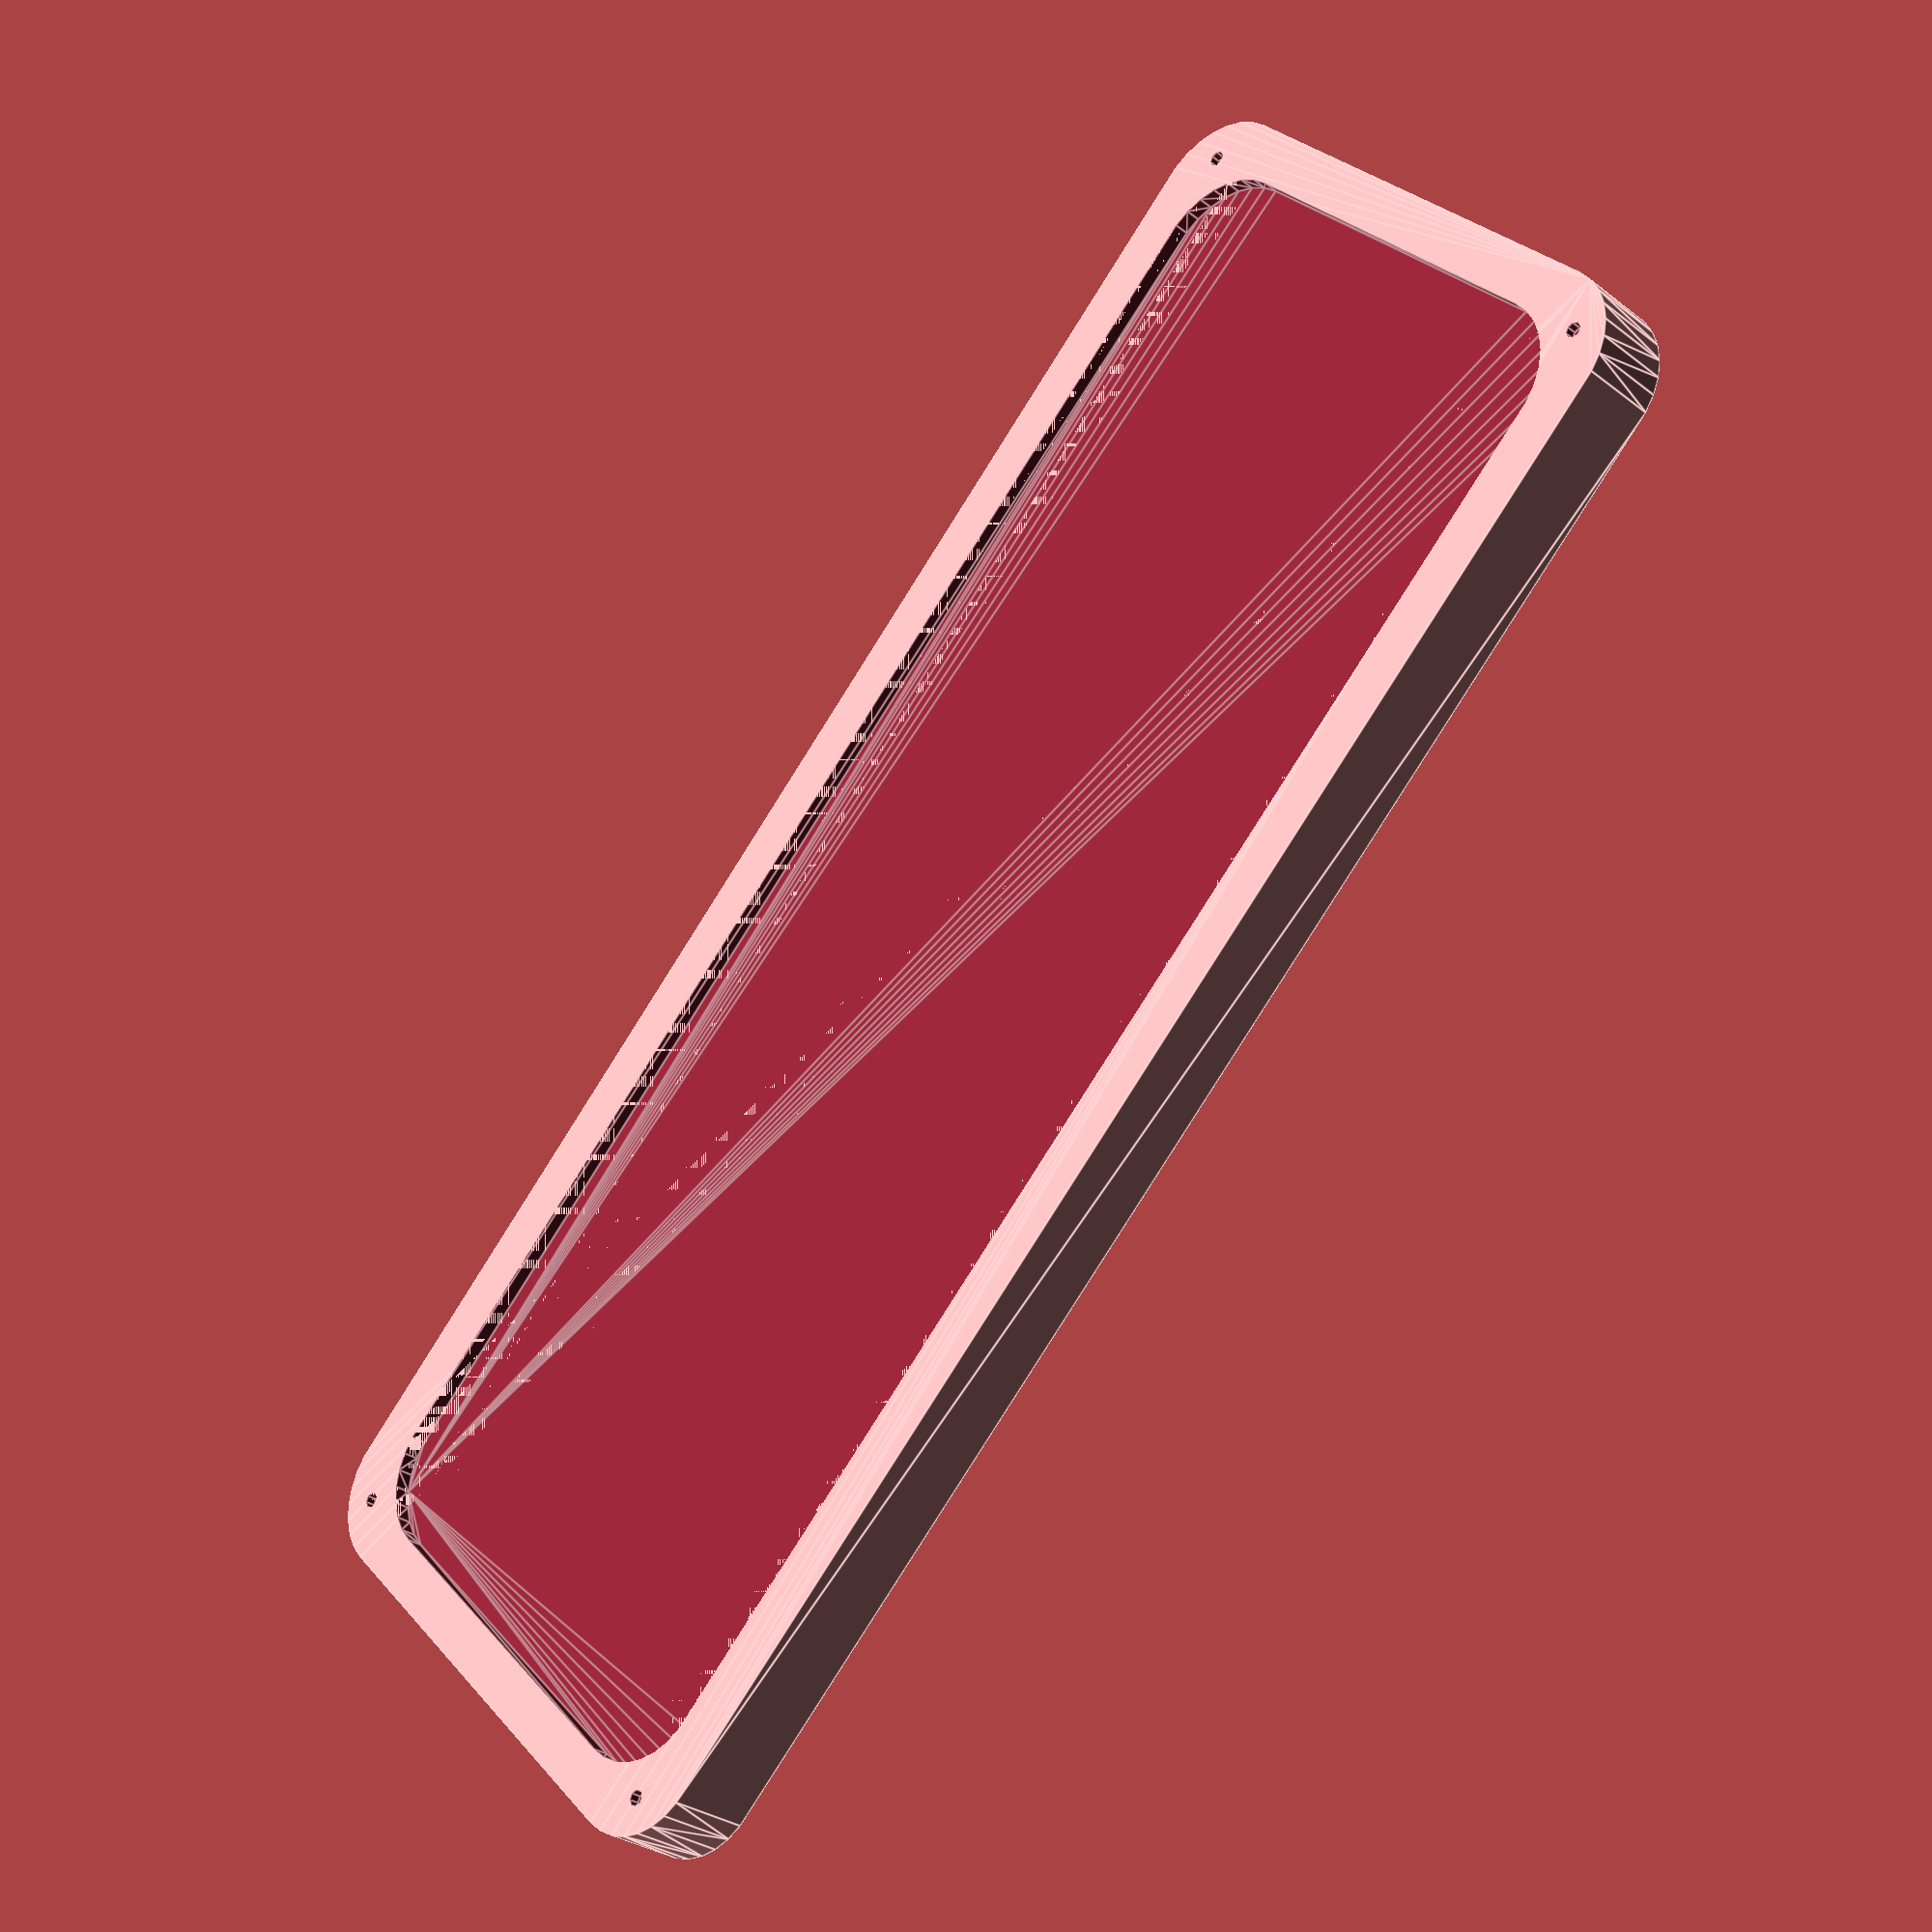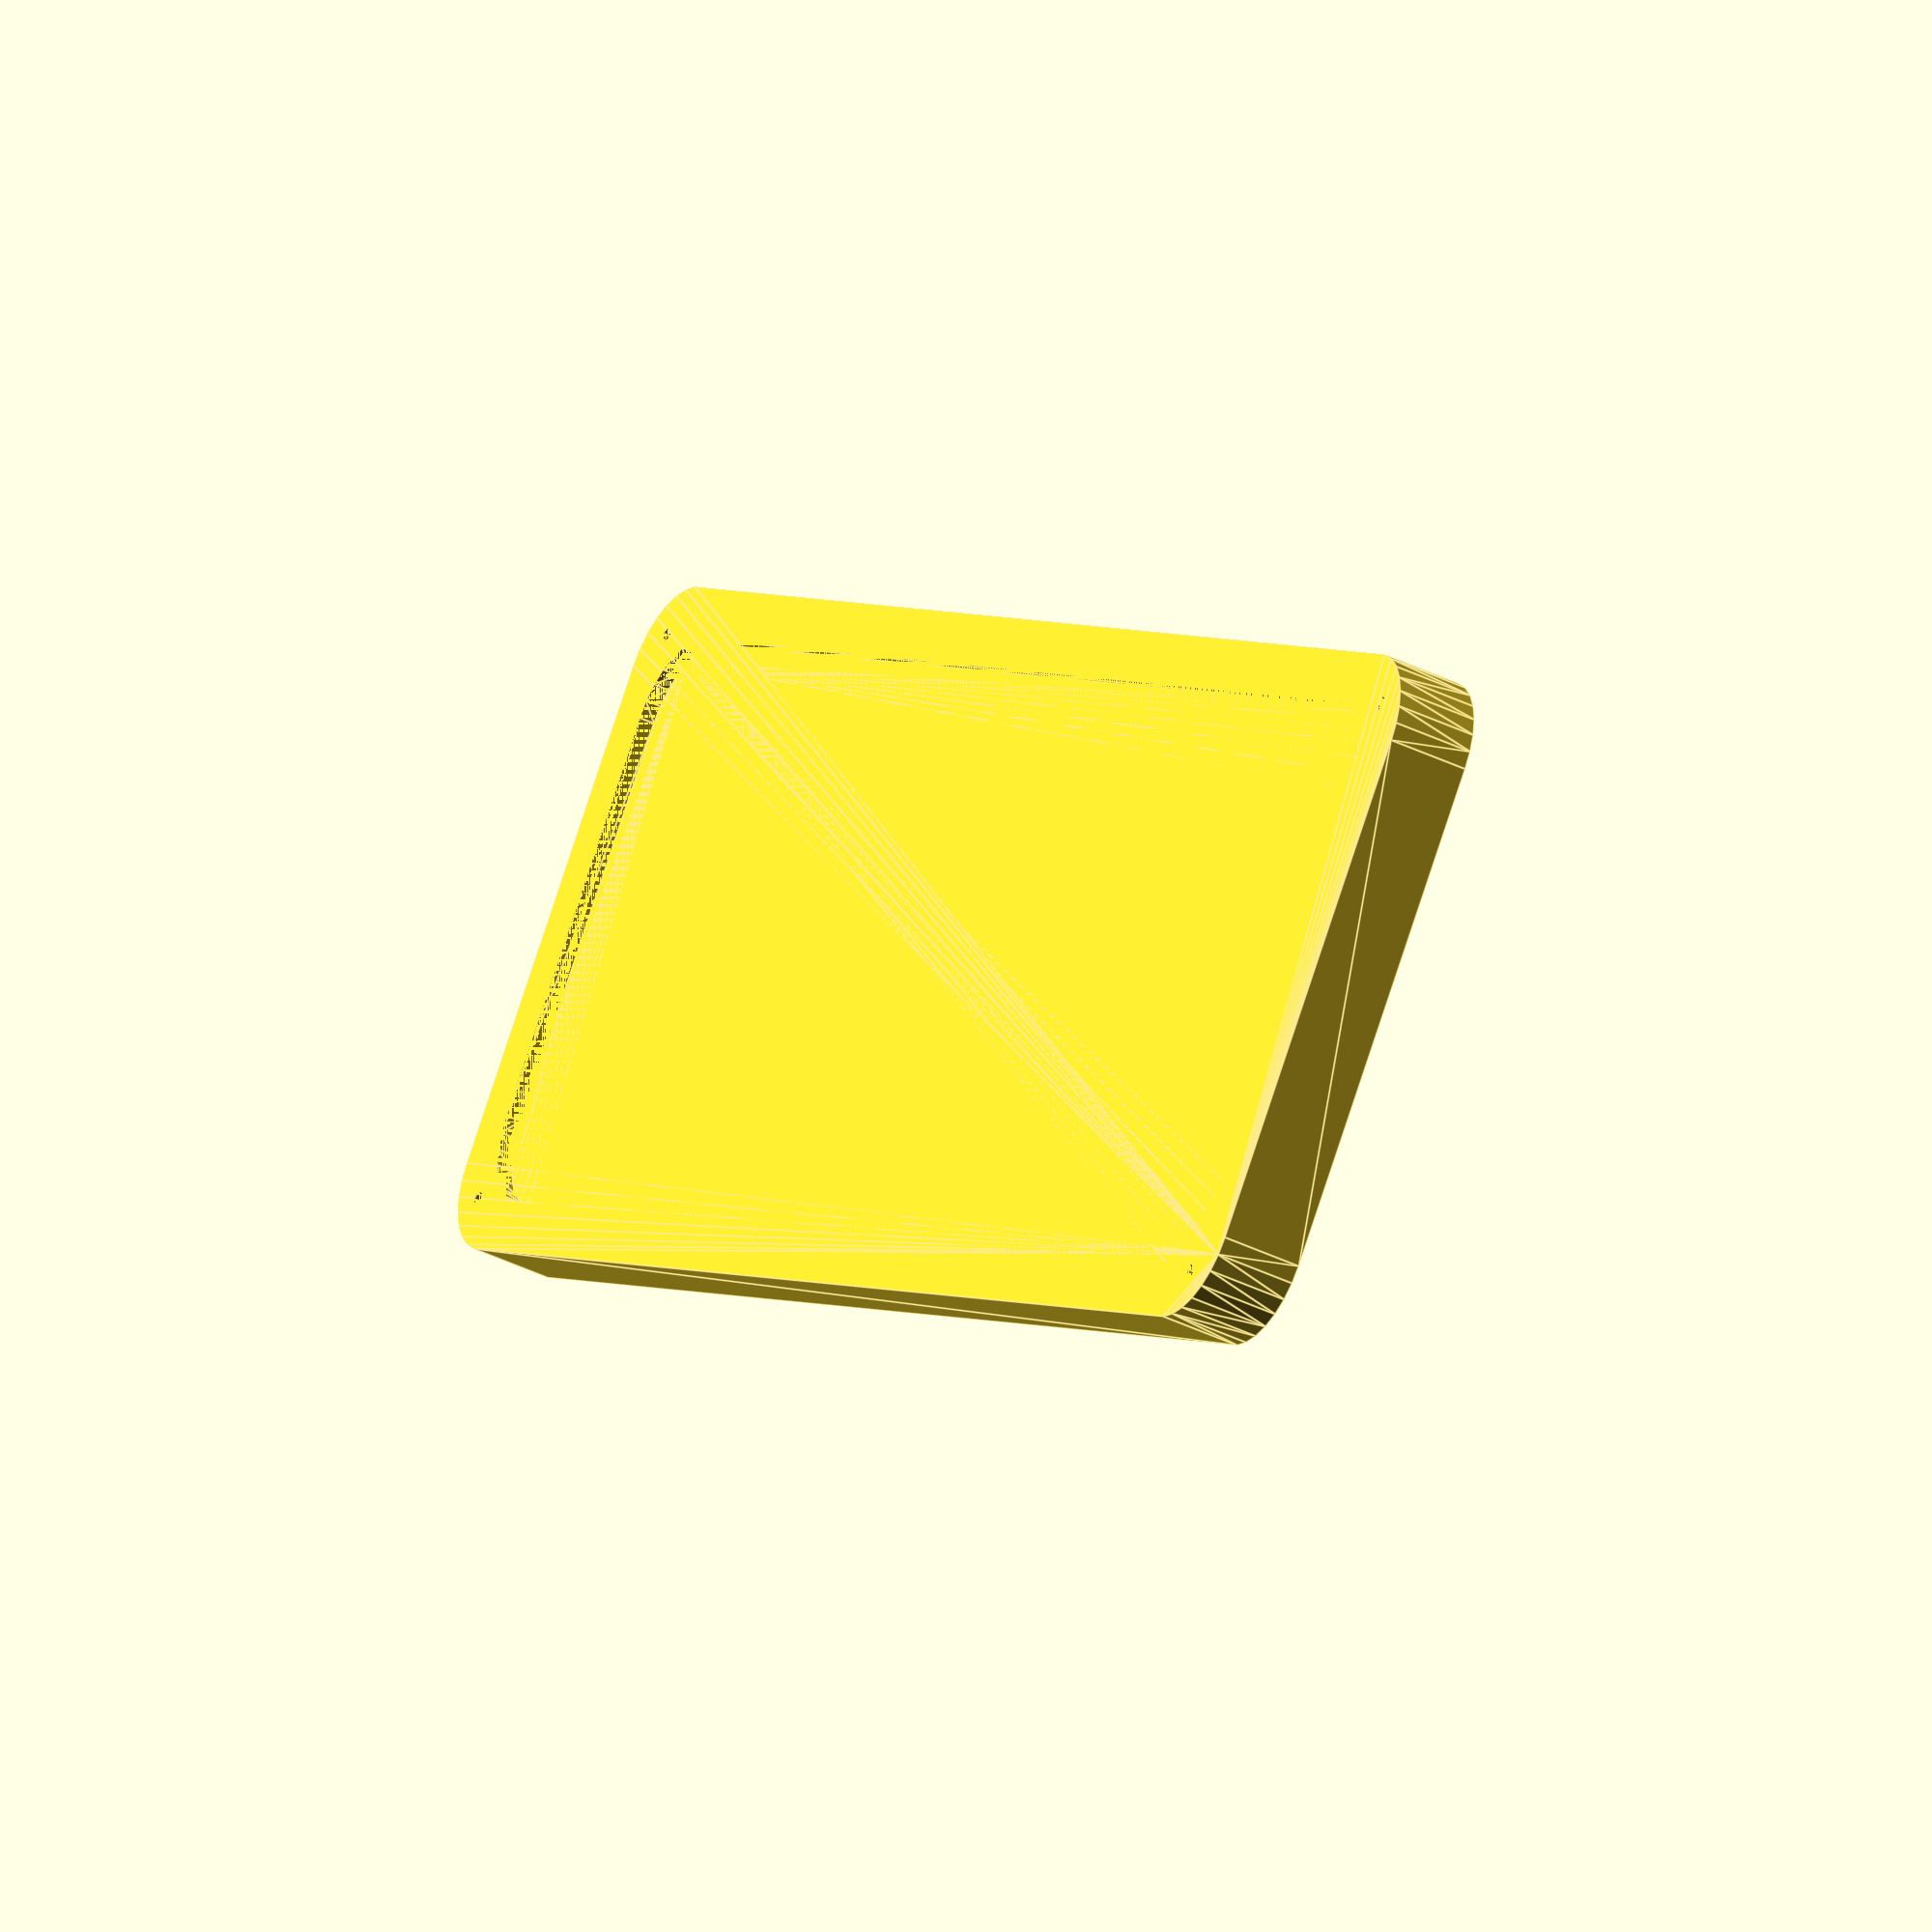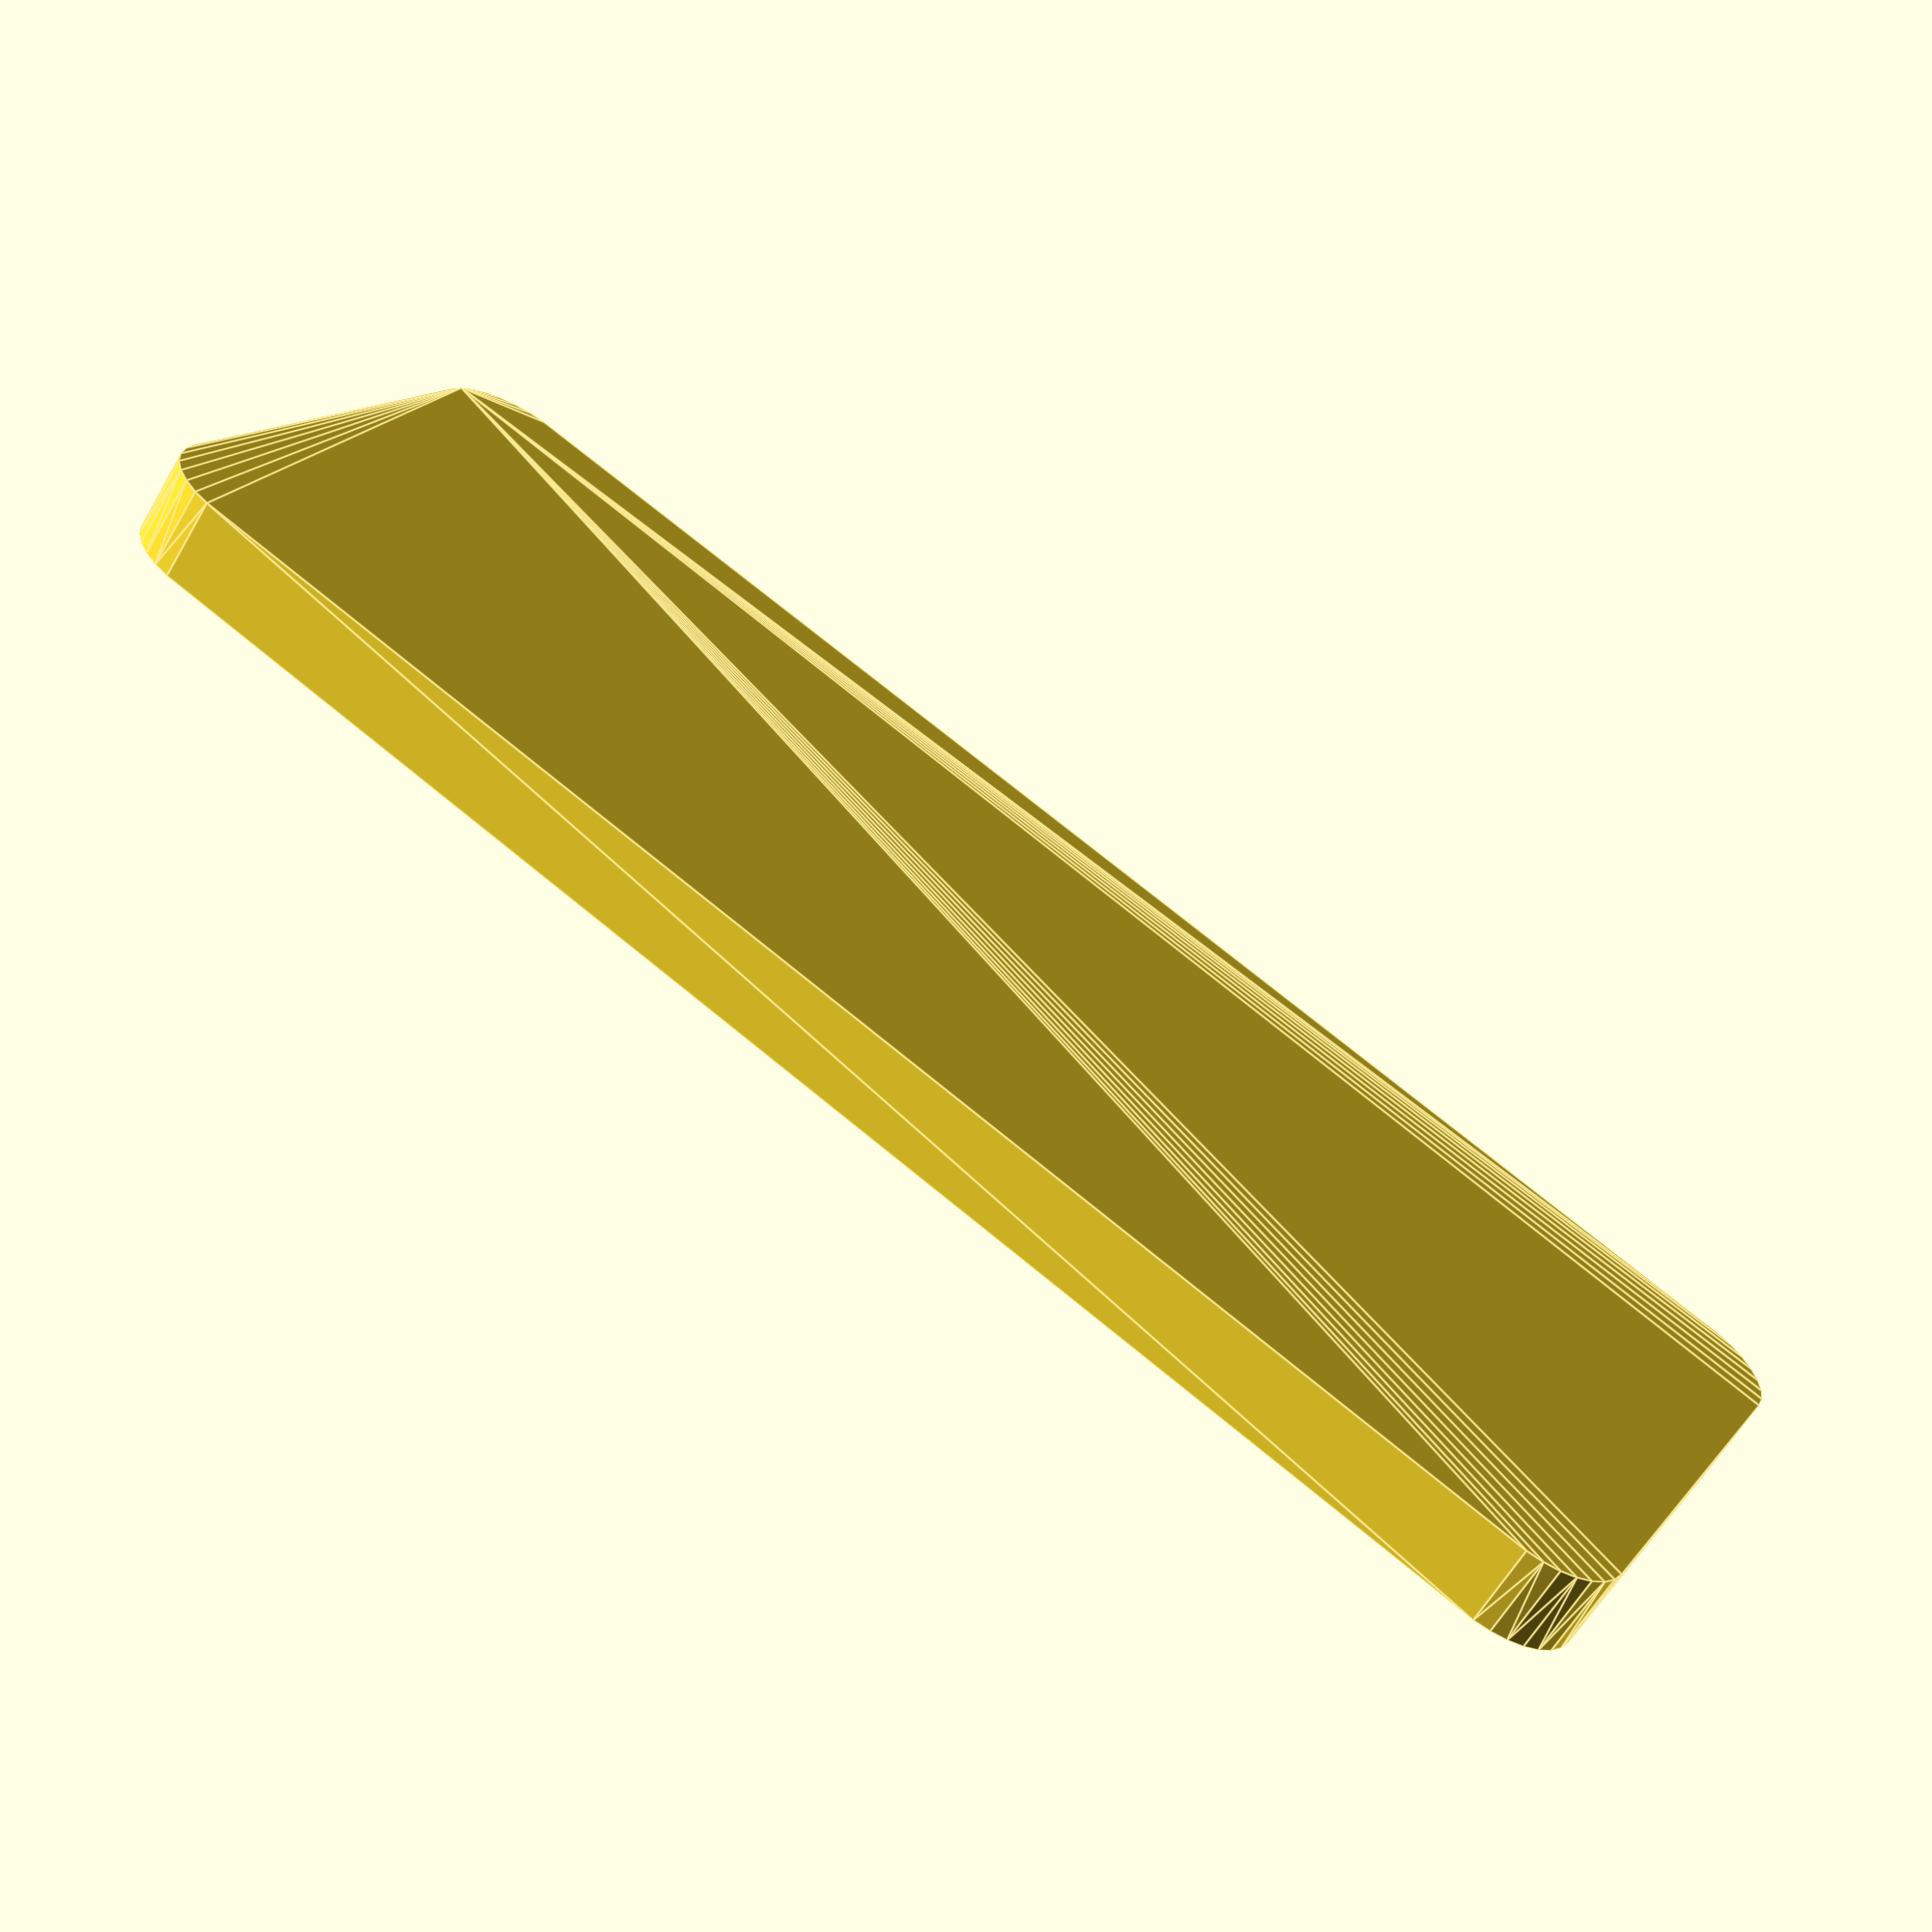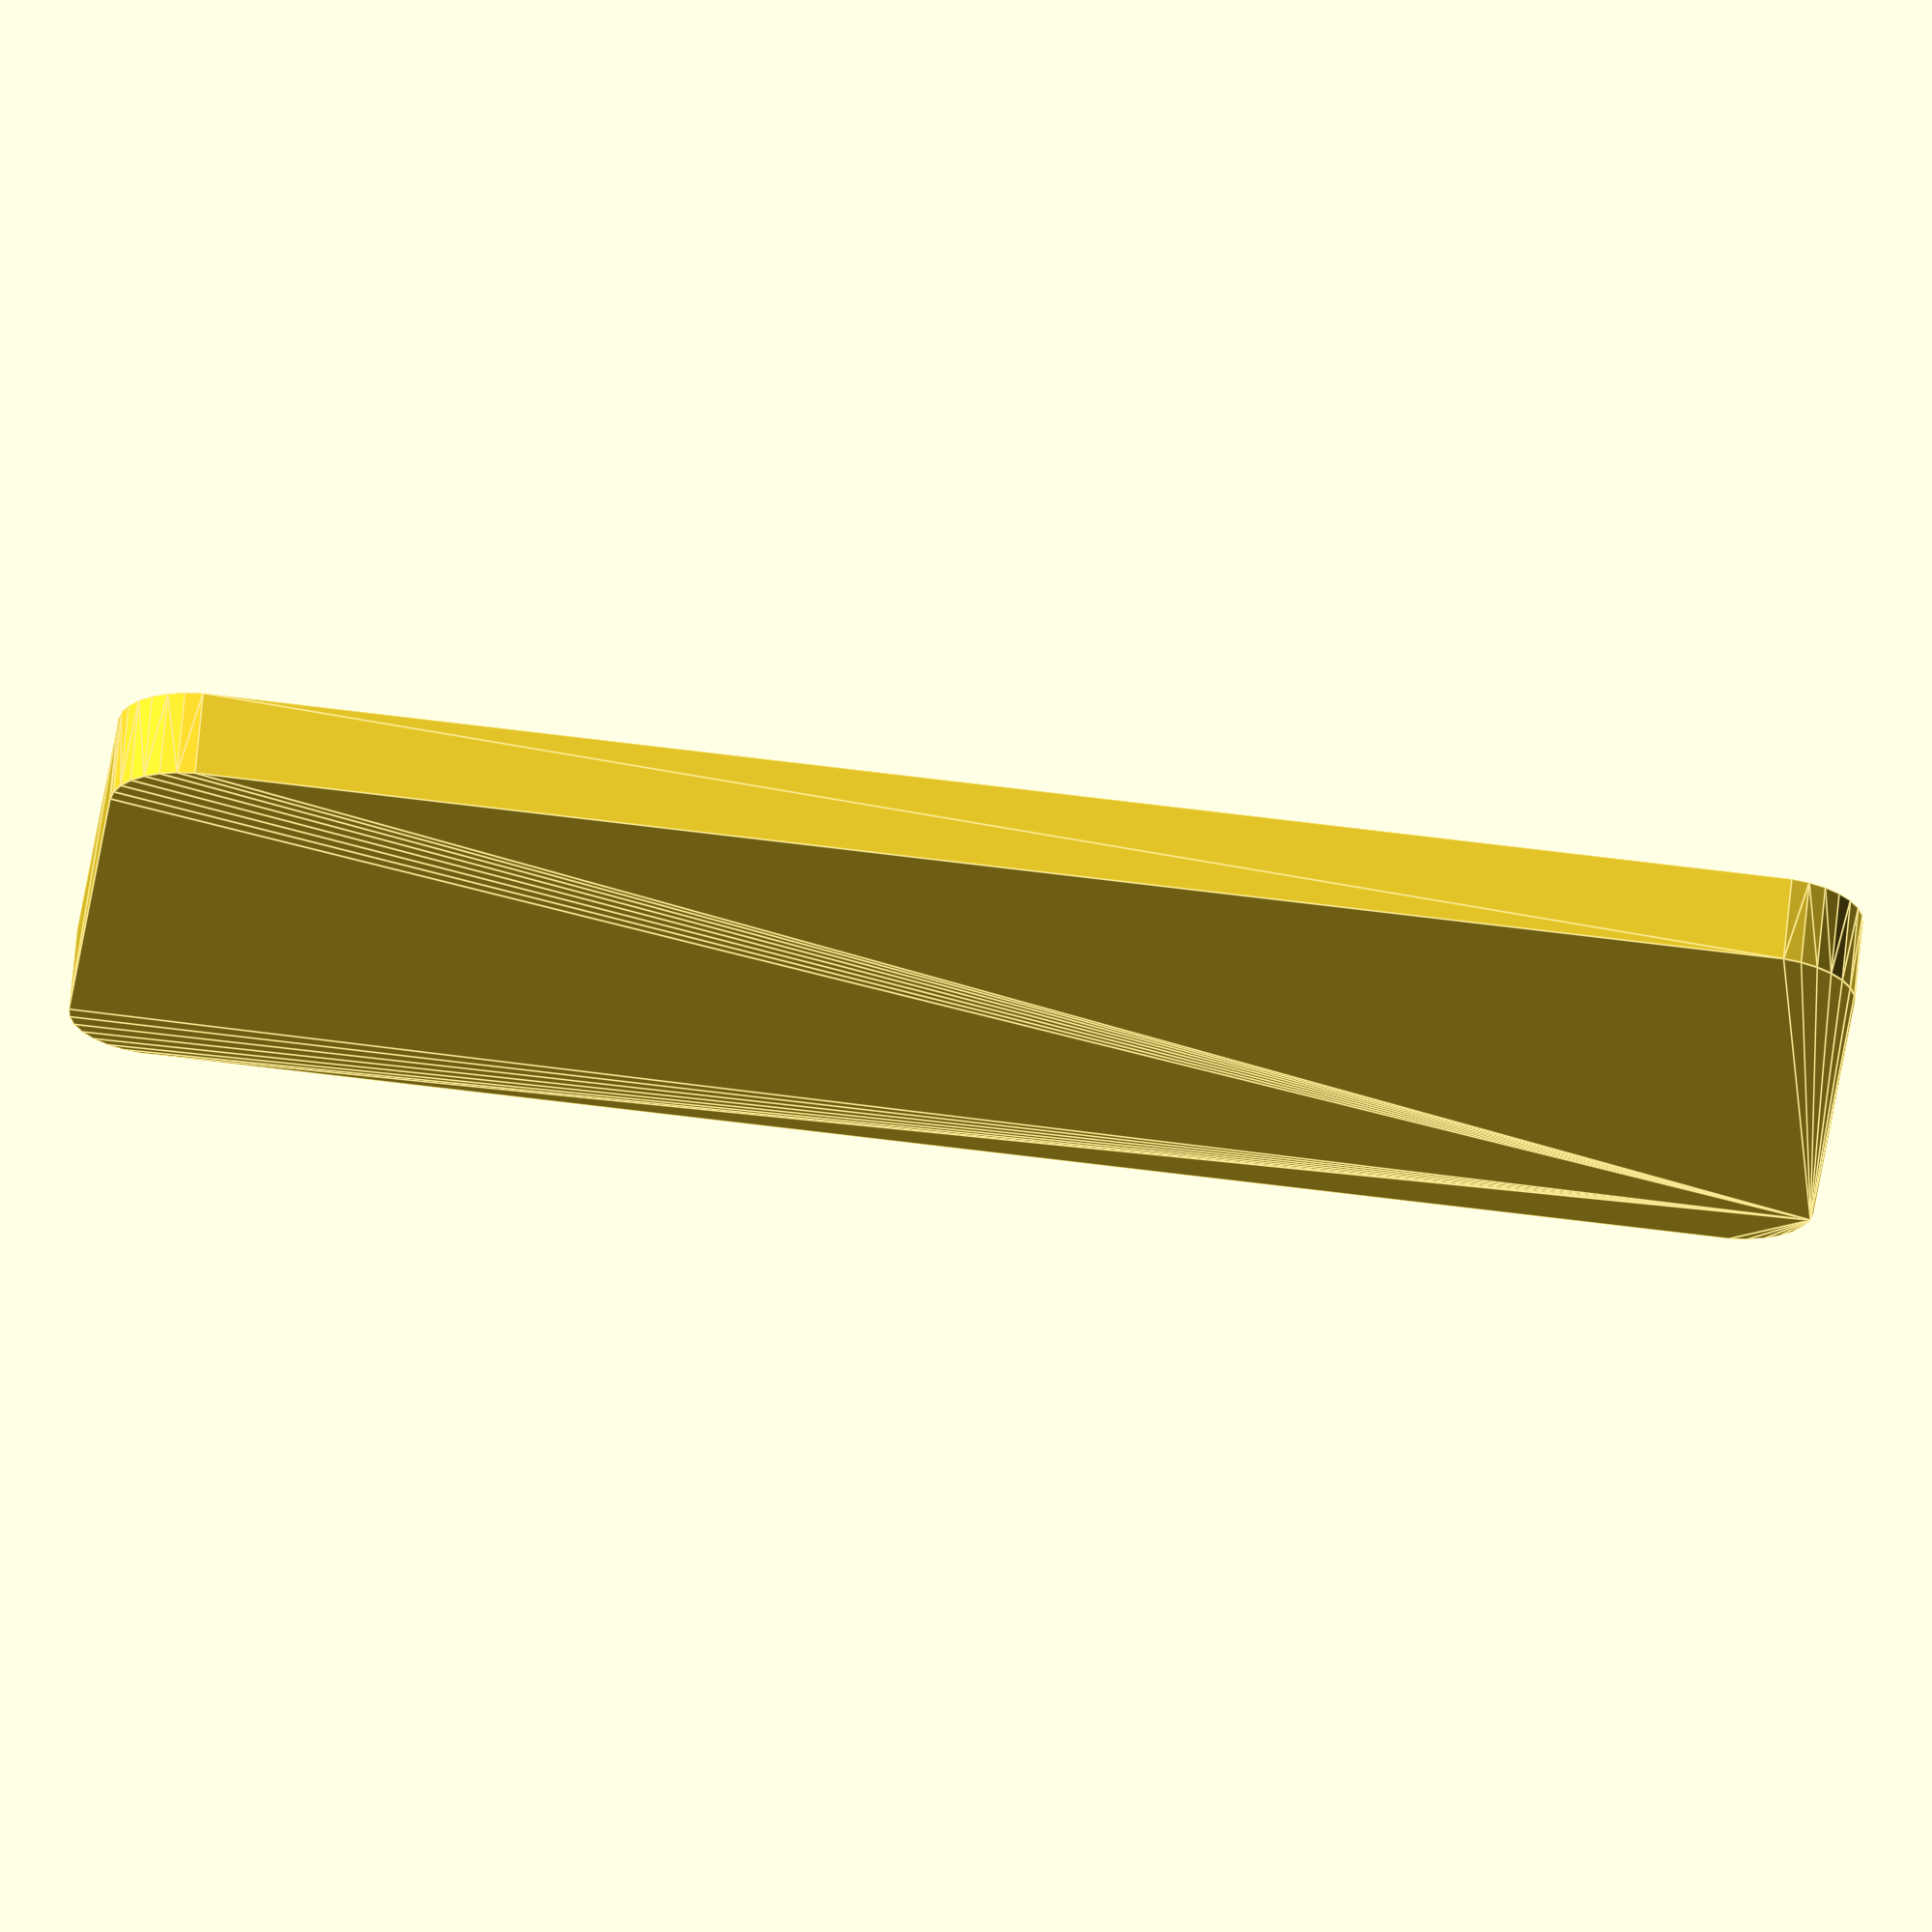
<openscad>
$fa = $preview ? 12 : 0.1;
$fs = $preview ? 2 : 0.1;

magnet_h            = 3.175;
magnet_od           = 4.7625;
magnet_h_tolerance  = 0.005;
magnet_od_tolerance = 0.005;

magnet_edge_distance = 5;

case_width  = 500;
case_depth  = 200;
case_height = 50;

corner_r = 25;

border_width = 15;

recess_height = 5;

mag_h = magnet_h + magnet_h_tolerance;
mag_od = magnet_od + magnet_od_tolerance;

mag_r = mag_od / 2;

case_bot_h = case_height / 2;

recess_w = case_width - border_width * 2;
recess_d = case_depth - border_width * 2;

// result of finding the triangle in the corner of a circle in a square
corner_magic = (2 - sqrt(2)) / 2;
mag_off = magnet_edge_distance + corner_magic * corner_r + mag_r;

difference() {
    translate([corner_r, corner_r, 0]) {
        minkowski() {
            cube([case_width - corner_r * 2, case_depth - corner_r * 2, case_bot_h - 1]);
            cylinder(h = 1, r = corner_r);
        }
    }

    // magnet holes
    points = [
      [mag_off, mag_off],
      [mag_off, case_depth - mag_off],
      [case_width - mag_off, mag_off],
      [case_width - mag_off, case_depth - mag_off]
    ];
    
    for (p = points)
        translate([p.x, p.y, case_bot_h - mag_h + 0.001])
            cylinder(h = mag_h, r = mag_r);
    
    // recessed plane
    translate([border_width + corner_r, border_width + corner_r, case_bot_h - recess_height + 0.001]){
        points = [
          [0, 0, 0],
          [0, recess_d - corner_r * 2, 0],
          [recess_w - corner_r * 2, recess_d - corner_r * 2, 0],
          [recess_w - corner_r * 2, 0, 0]
        ];
        
        hull() {
            for (p = points) {
                translate(p) cylinder(r1 = corner_r, r2 = corner_r, h = recess_height);
            }
        }
    }
 
    // 
}
</openscad>
<views>
elev=29.8 azim=136.0 roll=42.0 proj=p view=edges
elev=38.2 azim=216.2 roll=57.7 proj=o view=edges
elev=62.6 azim=153.5 roll=149.6 proj=p view=edges
elev=294.0 azim=355.5 roll=185.3 proj=o view=edges
</views>
